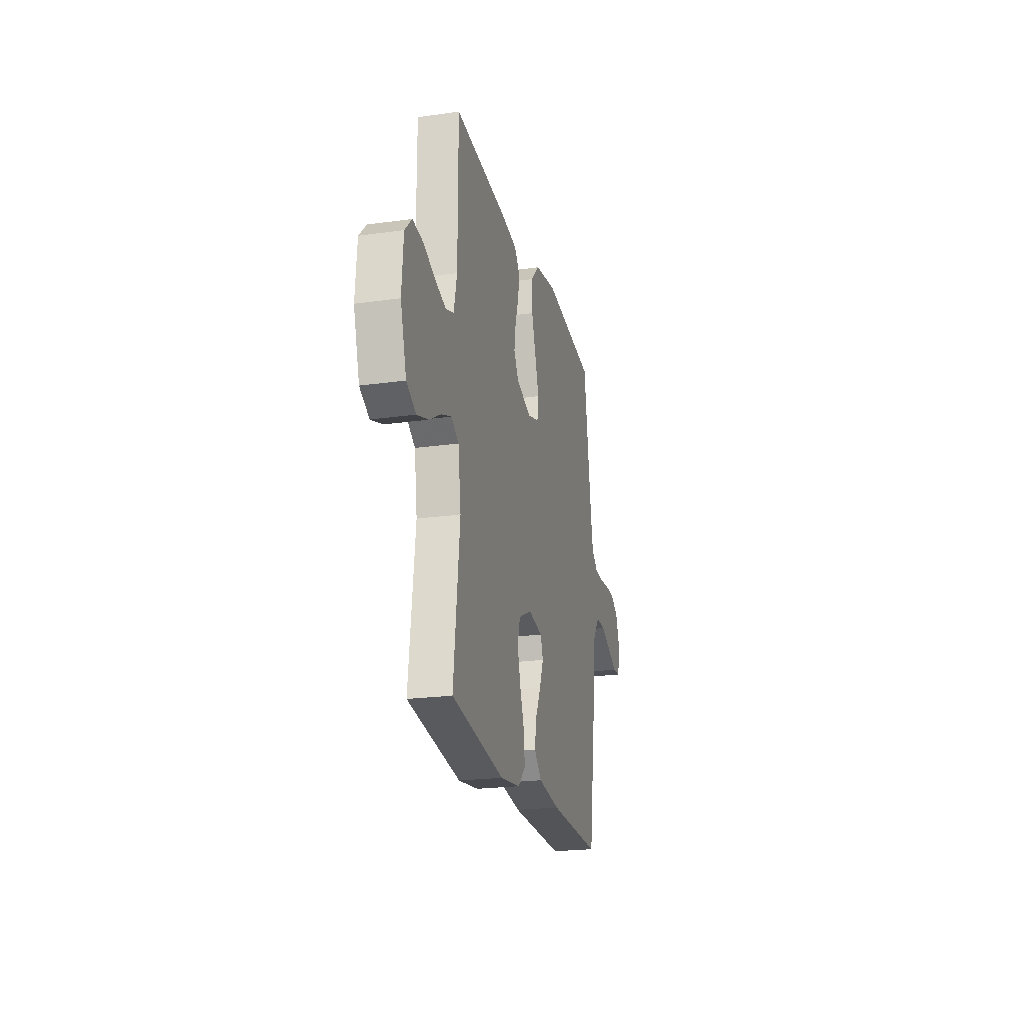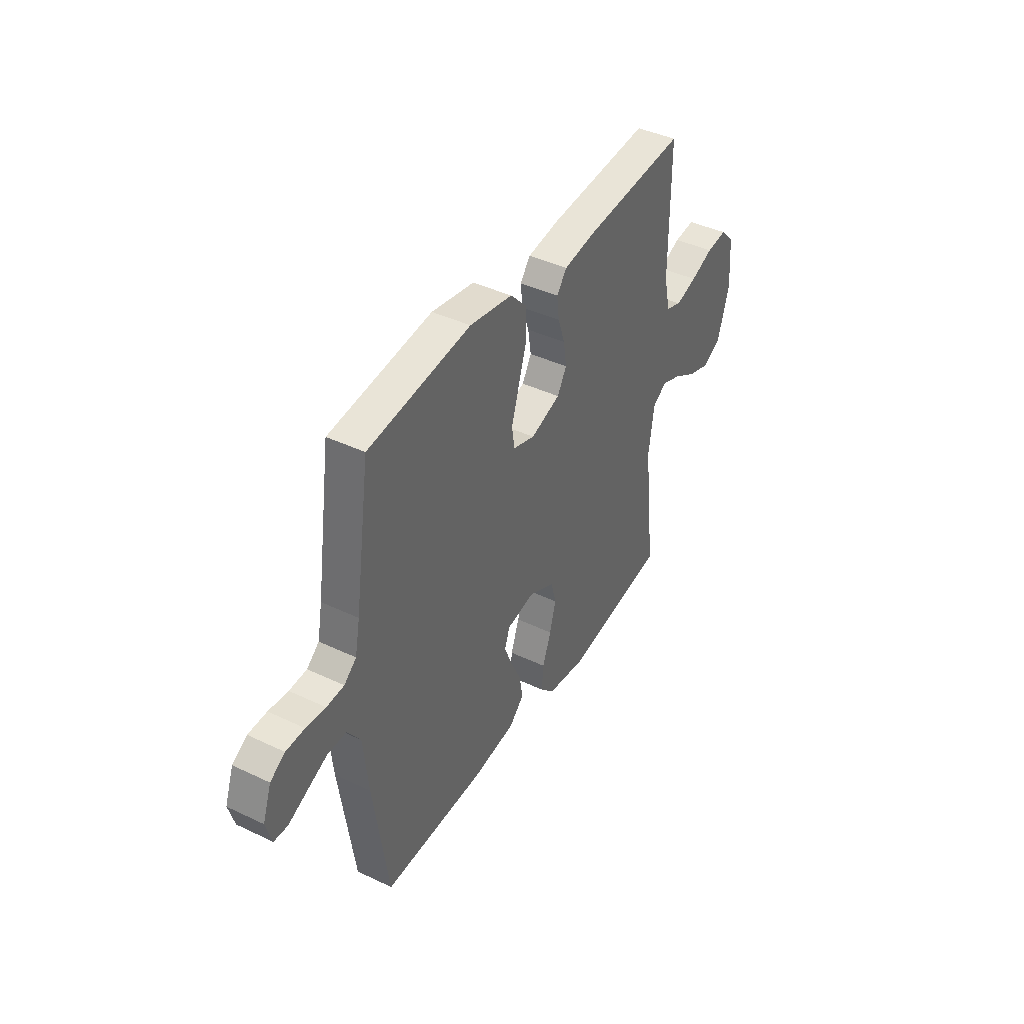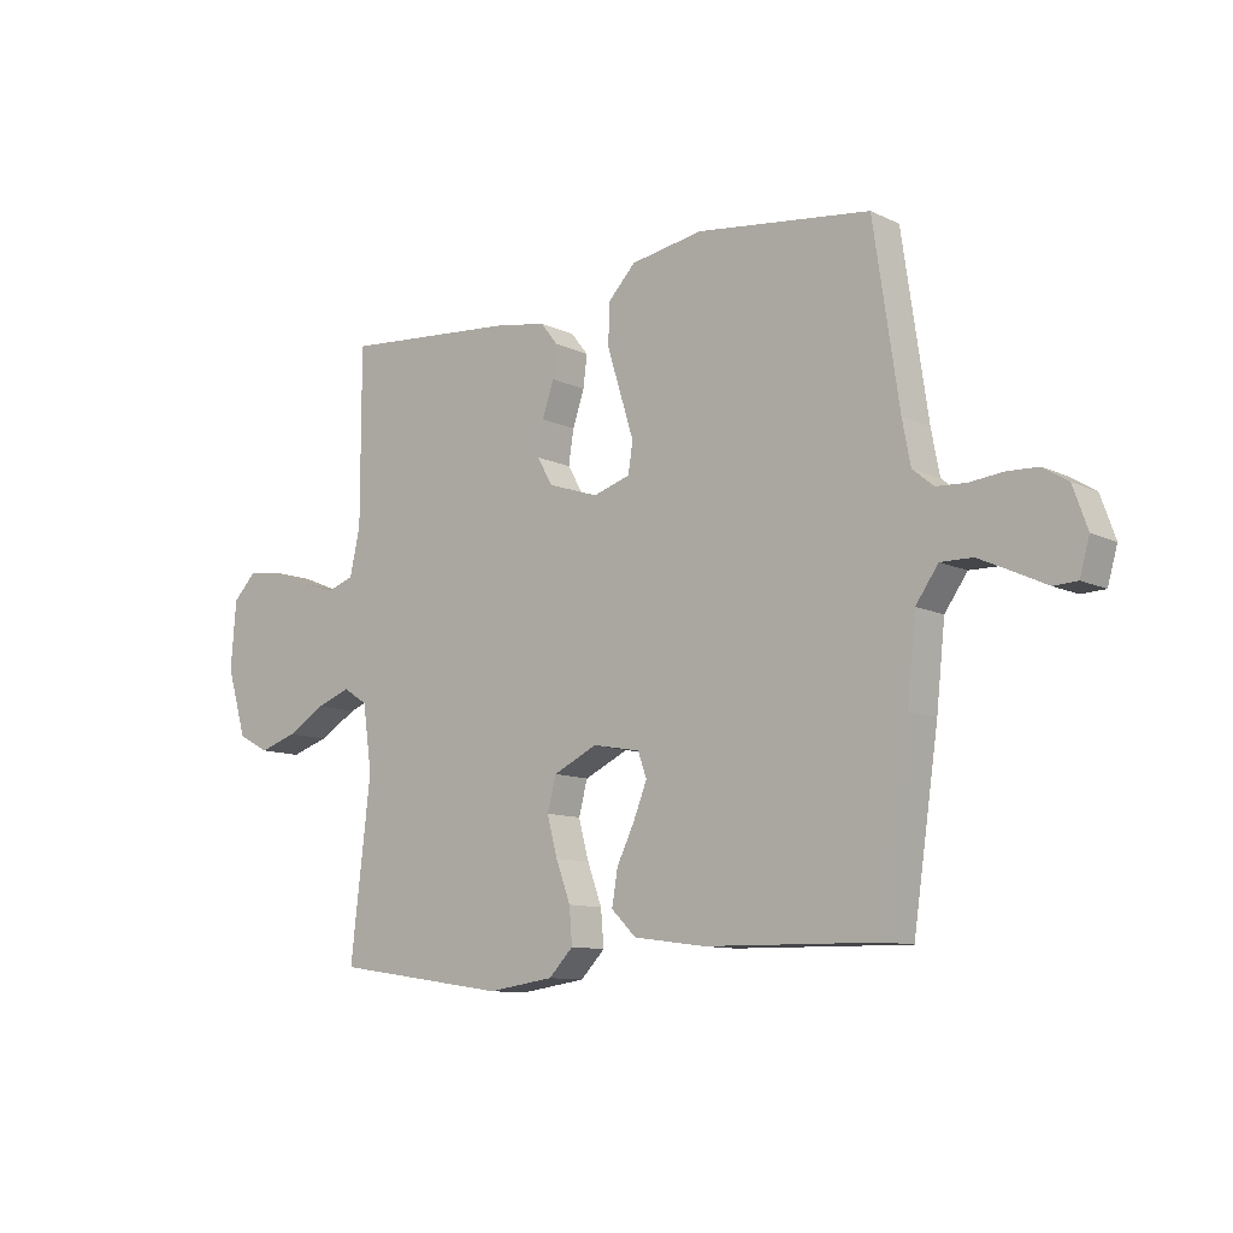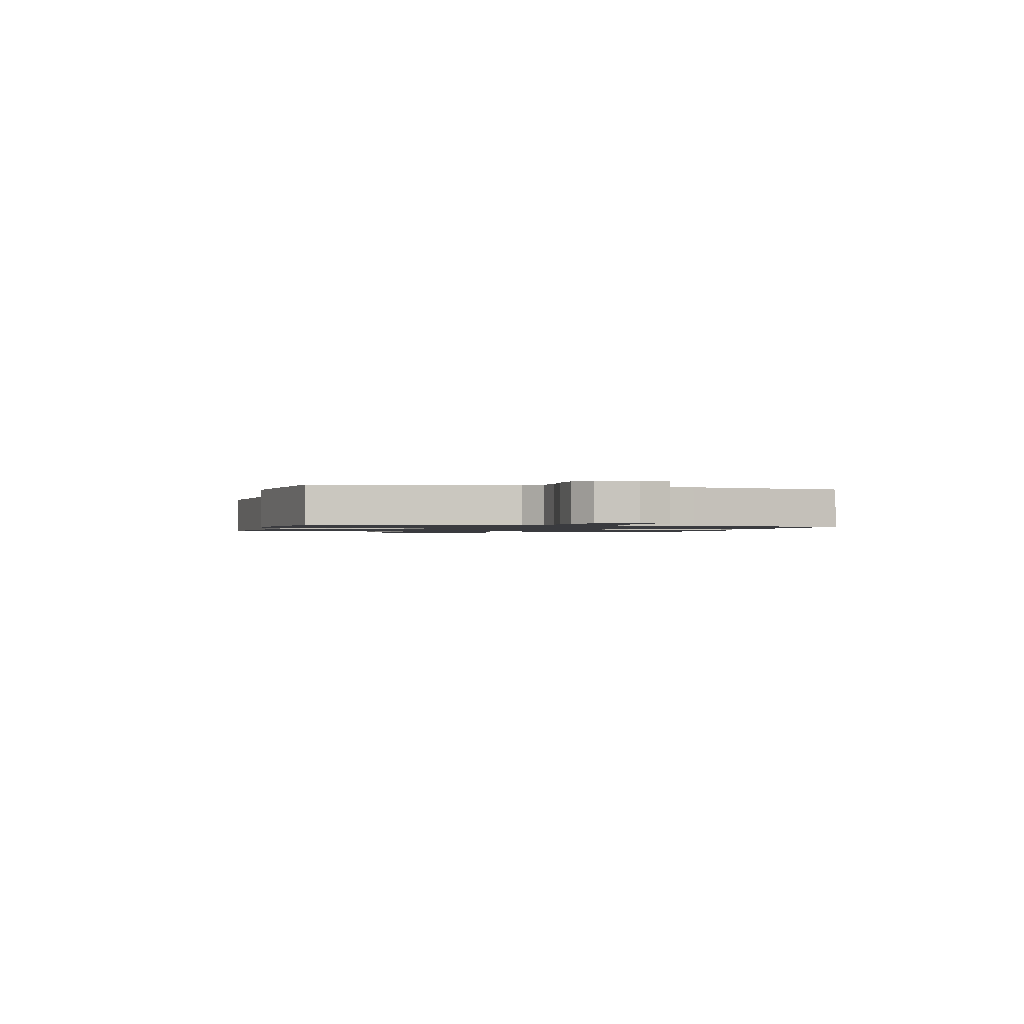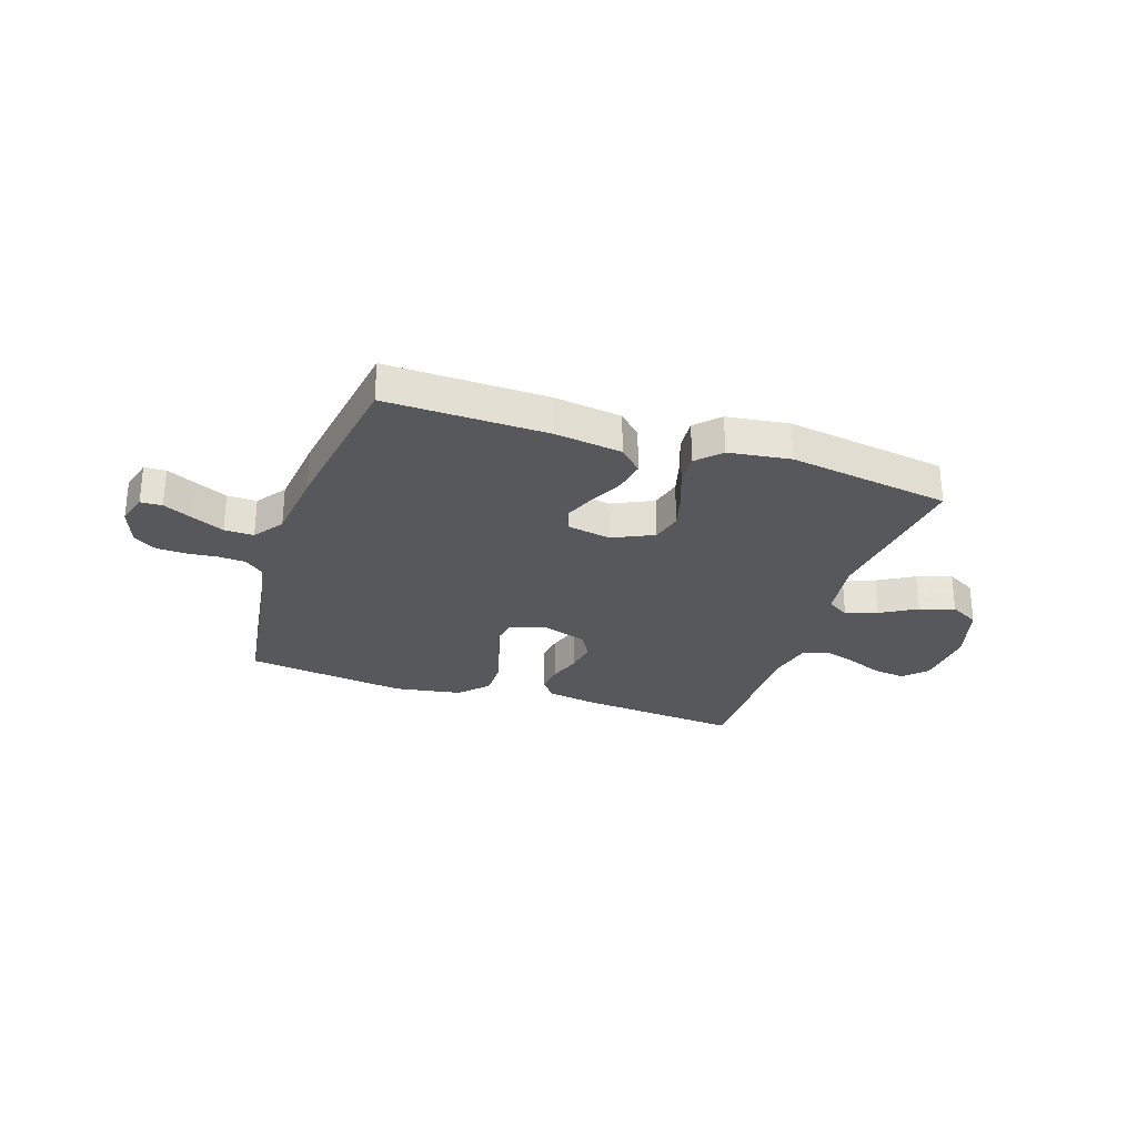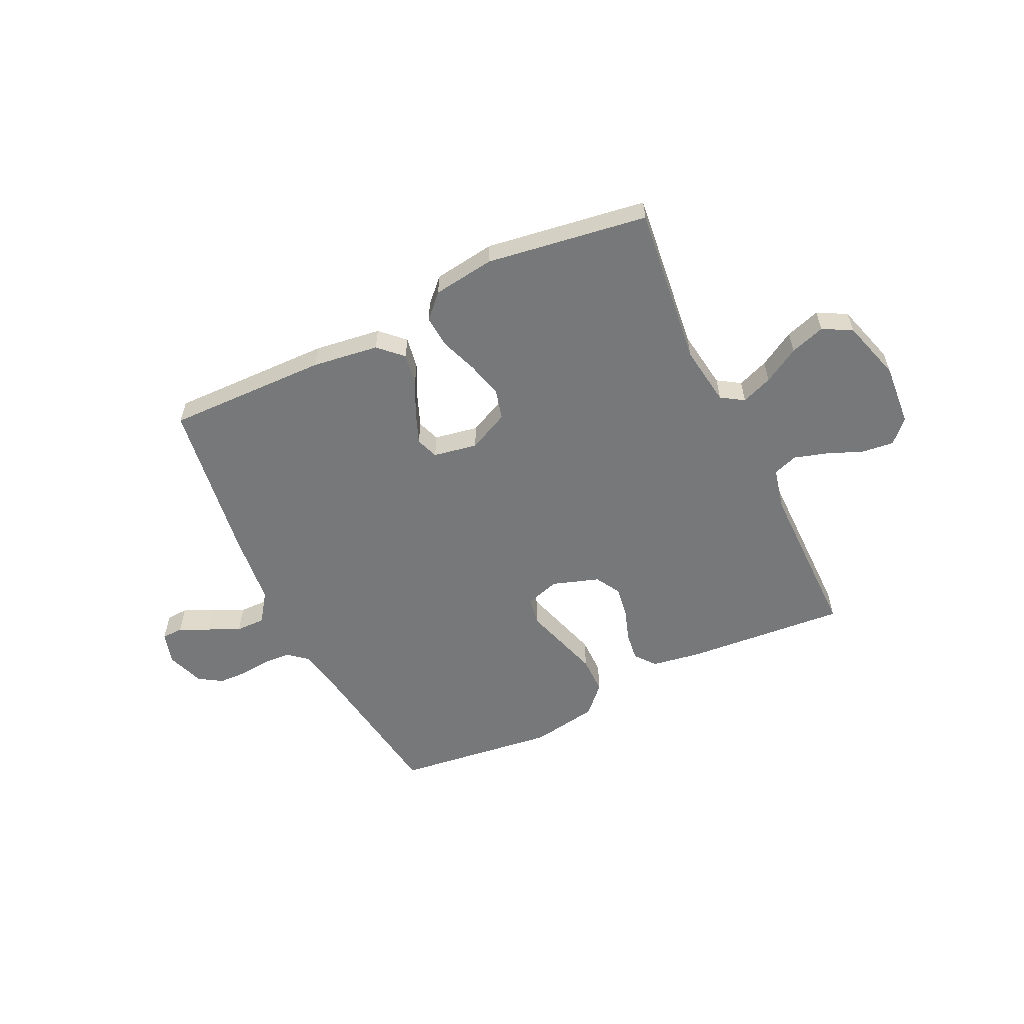
<metadata>
{"format":"obj","ext":"obj","renderer":"f3d","projection":"perspective","resolution":1024,"background":"white","views":[{"elev":-22.2,"azim":-76.3,"up":"+Z"},{"elev":41.3,"azim":120.0,"up":"+Z"},{"elev":-10.6,"azim":40.4,"up":"+Z"},{"elev":-1.2,"azim":74.9,"up":"+Y"},{"elev":-28.3,"azim":161.5,"up":"+Y"},{"elev":-57.4,"azim":-154.4,"up":"+Y"}]}
</metadata>
<code>
v 0.5 0.07 -0.5
v 0.2 0.07 -0.494
v 0.076 0.07 -0.477
v 0.033 0.07 -0.435
v 0.043 0.07 -0.376
v 0.074 0.07 -0.312
v 0.097 0.07 -0.254
v 0.082 0.07 -0.212
v 0 0.07 -0.197
v -0.076 0.07 -0.233
v -0.091 0.07 -0.29
v -0.073 0.07 -0.357
v -0.048 0.07 -0.425
v -0.043 0.07 -0.486
v -0.085 0.07 -0.529
v -0.2 0.07 -0.545
v -0.5 0.07 -0.5
v -0.465 0.07 -0.2
v -0.481 0.07 -0.088
v -0.523 0.07 -0.061
v -0.581 0.07 -0.083
v -0.648 0.07 -0.122
v -0.713 0.07 -0.143
v -0.767 0.07 -0.114
v -0.801 0.07 0
v -0.792 0.07 0.116
v -0.752 0.07 0.157
v -0.692 0.07 0.15
v -0.626 0.07 0.123
v -0.564 0.07 0.104
v -0.518 0.07 0.12
v -0.5 0.07 0.2
v -0.5 0.07 0.5
v -0.2 0.07 0.475
v -0.108 0.07 0.46
v -0.078 0.07 0.422
v -0.085 0.07 0.368
v -0.105 0.07 0.309
v -0.114 0.07 0.251
v -0.087 0.07 0.204
v 0 0.07 0.175
v 0.064 0.07 0.195
v 0.072 0.07 0.247
v 0.05 0.07 0.318
v 0.026 0.07 0.395
v 0.026 0.07 0.466
v 0.075 0.07 0.517
v 0.2 0.07 0.538
v 0.5 0.07 0.5
v 0.544 0.07 0.2
v 0.558 0.07 0.126
v 0.594 0.07 0.096
v 0.645 0.07 0.093
v 0.702 0.07 0.099
v 0.756 0.07 0.097
v 0.799 0.07 0.07
v 0.824 0.07 0
v 0.807 0.07 -0.059
v 0.767 0.07 -0.061
v 0.712 0.07 -0.035
v 0.653 0.07 -0.008
v 0.598 0.07 -0.007
v 0.559 0.07 -0.062
v 0.544 0.07 -0.2
v 0.5 0 -0.5
v 0.2 0 -0.494
v 0.076 0 -0.477
v 0.033 0 -0.435
v 0.043 0 -0.376
v 0.074 0 -0.312
v 0.097 0 -0.254
v 0.082 0 -0.212
v 0 0 -0.197
v -0.076 0 -0.233
v -0.091 0 -0.29
v -0.073 0 -0.357
v -0.048 0 -0.425
v -0.043 0 -0.486
v -0.085 0 -0.529
v -0.2 0 -0.545
v -0.5 0 -0.5
v -0.465 0 -0.2
v -0.481 0 -0.088
v -0.523 0 -0.061
v -0.581 0 -0.083
v -0.648 0 -0.122
v -0.713 0 -0.143
v -0.767 0 -0.114
v -0.801 0 0
v -0.792 0 0.116
v -0.752 0 0.157
v -0.692 0 0.15
v -0.626 0 0.123
v -0.564 0 0.104
v -0.518 0 0.12
v -0.5 0 0.2
v -0.5 0 0.5
v -0.2 0 0.475
v -0.108 0 0.46
v -0.078 0 0.422
v -0.085 0 0.368
v -0.105 0 0.309
v -0.114 0 0.251
v -0.087 0 0.204
v 0 0 0.175
v 0.064 0 0.195
v 0.072 0 0.247
v 0.05 0 0.318
v 0.026 0 0.395
v 0.026 0 0.466
v 0.075 0 0.517
v 0.2 0 0.538
v 0.5 0 0.5
v 0.544 0 0.2
v 0.558 0 0.126
v 0.594 0 0.096
v 0.645 0 0.093
v 0.702 0 0.099
v 0.756 0 0.097
v 0.799 0 0.07
v 0.824 0 0
v 0.807 0 -0.059
v 0.767 0 -0.061
v 0.712 0 -0.035
v 0.653 0 -0.008
v 0.598 0 -0.007
v 0.559 0 -0.062
v 0.544 0 -0.2
f 63 64 1 2
f 62 63 2 3
f 57 58 59 60
f 57 60 61
f 56 57 61 62
f 53 54 55 56
f 52 53 56 62
f 47 48 49 50
f 47 50 51
f 44 45 46 47
f 43 44 47 51
f 42 43 51 52
f 35 36 37 38
f 35 38 39
f 32 33 34 35
f 31 32 35 39
f 30 31 39 40
f 26 27 28 29
f 26 29 30
f 25 26 30
f 21 22 23 24
f 20 21 24 25
f 15 16 17 18
f 15 18 19
f 12 13 14 15
f 11 12 15 19
f 10 11 19 20
f 3 4 5 6
f 3 6 7
f 62 3 7
f 41 42 52 62
f 41 62 7 8
f 40 41 8 9
f 20 25 30 40
f 9 10 20 40
f 66 65 128 127
f 67 66 127 126
f 124 123 122 121
f 125 124 121
f 126 125 121 120
f 120 119 118 117
f 126 120 117 116
f 114 113 112 111
f 115 114 111
f 111 110 109 108
f 115 111 108 107
f 116 115 107 106
f 102 101 100 99
f 103 102 99
f 99 98 97 96
f 103 99 96 95
f 104 103 95 94
f 93 92 91 90
f 94 93 90
f 94 90 89
f 88 87 86 85
f 89 88 85 84
f 82 81 80 79
f 83 82 79
f 79 78 77 76
f 83 79 76 75
f 84 83 75 74
f 70 69 68 67
f 71 70 67
f 71 67 126
f 126 116 106 105
f 72 71 126 105
f 73 72 105 104
f 104 94 89 84
f 104 84 74 73
f 1 65 66 2
f 2 66 67 3
f 3 67 68 4
f 4 68 69 5
f 5 69 70 6
f 6 70 71 7
f 7 71 72 8
f 8 72 73 9
f 9 73 74 10
f 10 74 75 11
f 11 75 76 12
f 12 76 77 13
f 13 77 78 14
f 14 78 79 15
f 15 79 80 16
f 16 80 81 17
f 17 81 82 18
f 18 82 83 19
f 19 83 84 20
f 20 84 85 21
f 21 85 86 22
f 22 86 87 23
f 23 87 88 24
f 24 88 89 25
f 25 89 90 26
f 26 90 91 27
f 27 91 92 28
f 28 92 93 29
f 29 93 94 30
f 30 94 95 31
f 31 95 96 32
f 32 96 97 33
f 33 97 98 34
f 34 98 99 35
f 35 99 100 36
f 36 100 101 37
f 37 101 102 38
f 38 102 103 39
f 39 103 104 40
f 40 104 105 41
f 41 105 106 42
f 42 106 107 43
f 43 107 108 44
f 44 108 109 45
f 45 109 110 46
f 46 110 111 47
f 47 111 112 48
f 48 112 113 49
f 49 113 114 50
f 50 114 115 51
f 51 115 116 52
f 52 116 117 53
f 53 117 118 54
f 54 118 119 55
f 55 119 120 56
f 56 120 121 57
f 57 121 122 58
f 58 122 123 59
f 59 123 124 60
f 60 124 125 61
f 61 125 126 62
f 62 126 127 63
f 63 127 128 64
f 64 128 65 1

</code>
